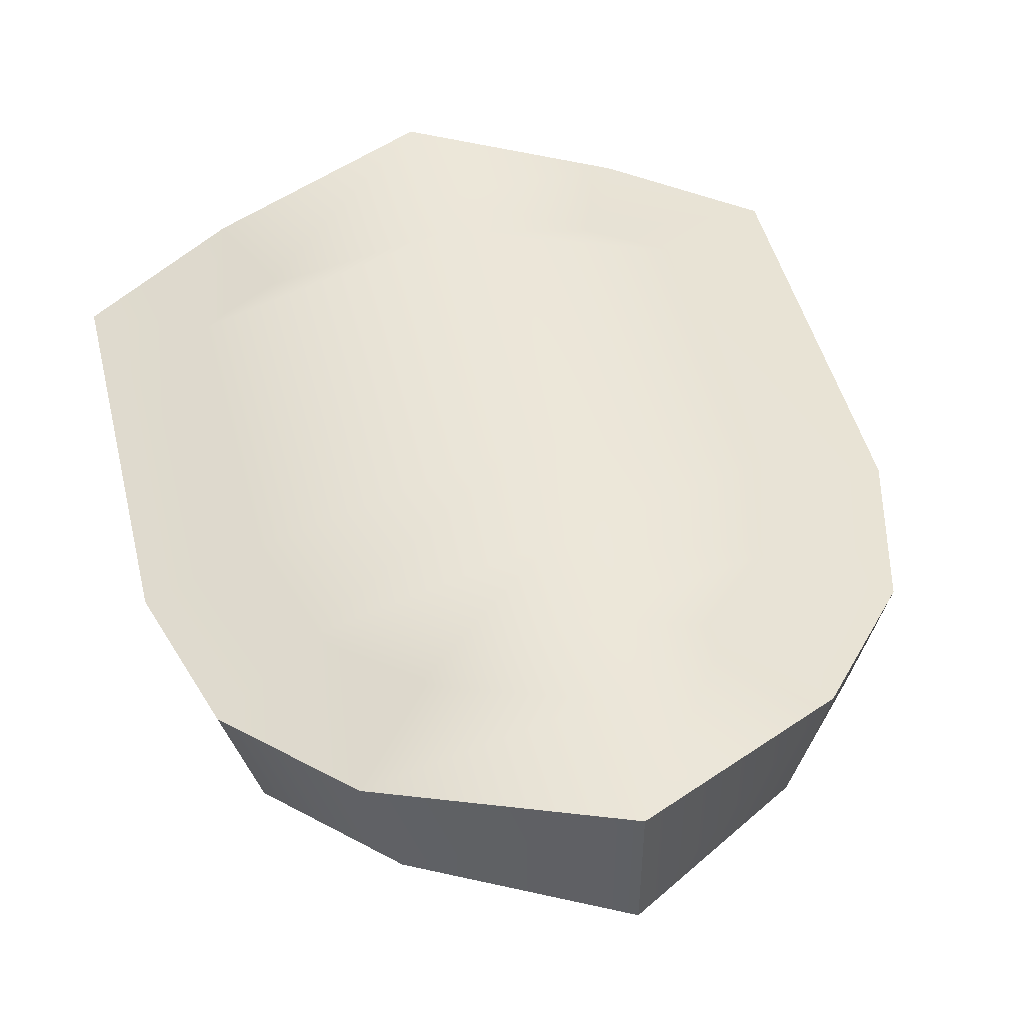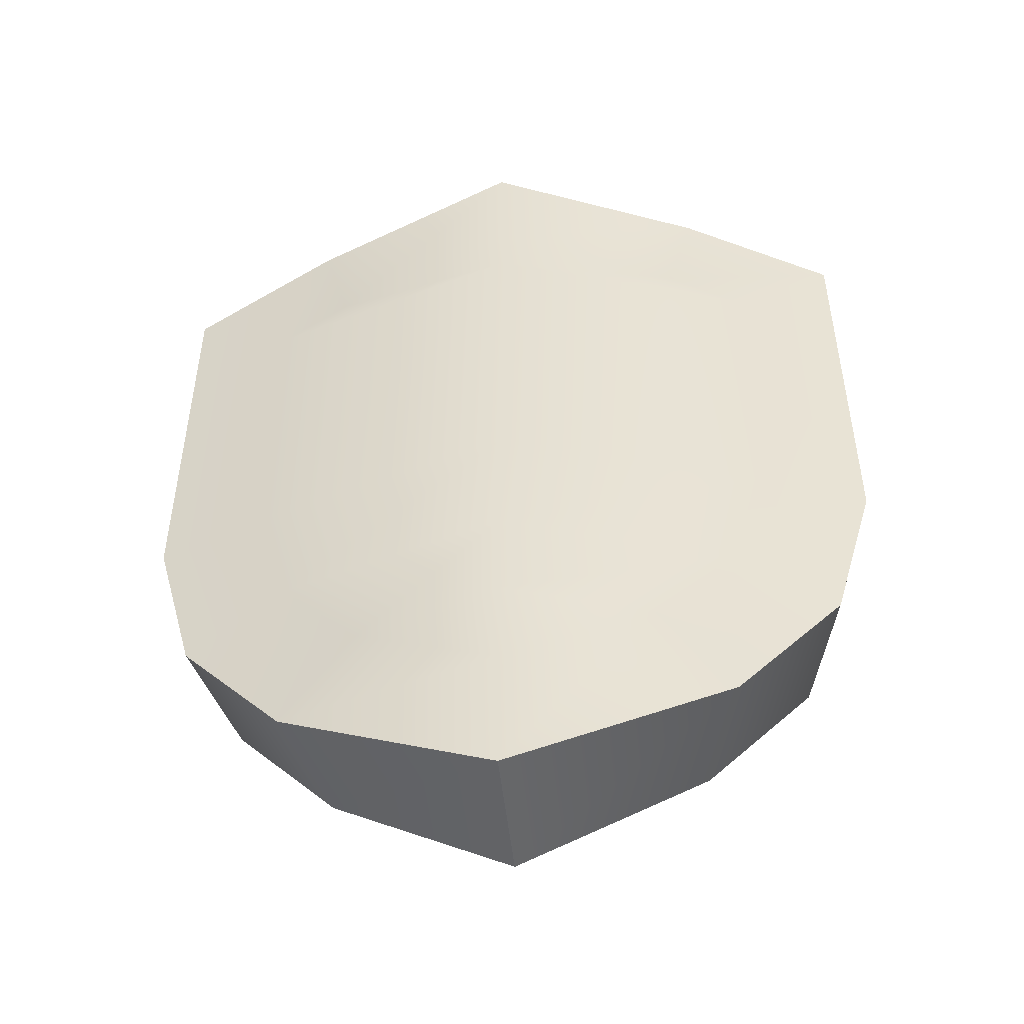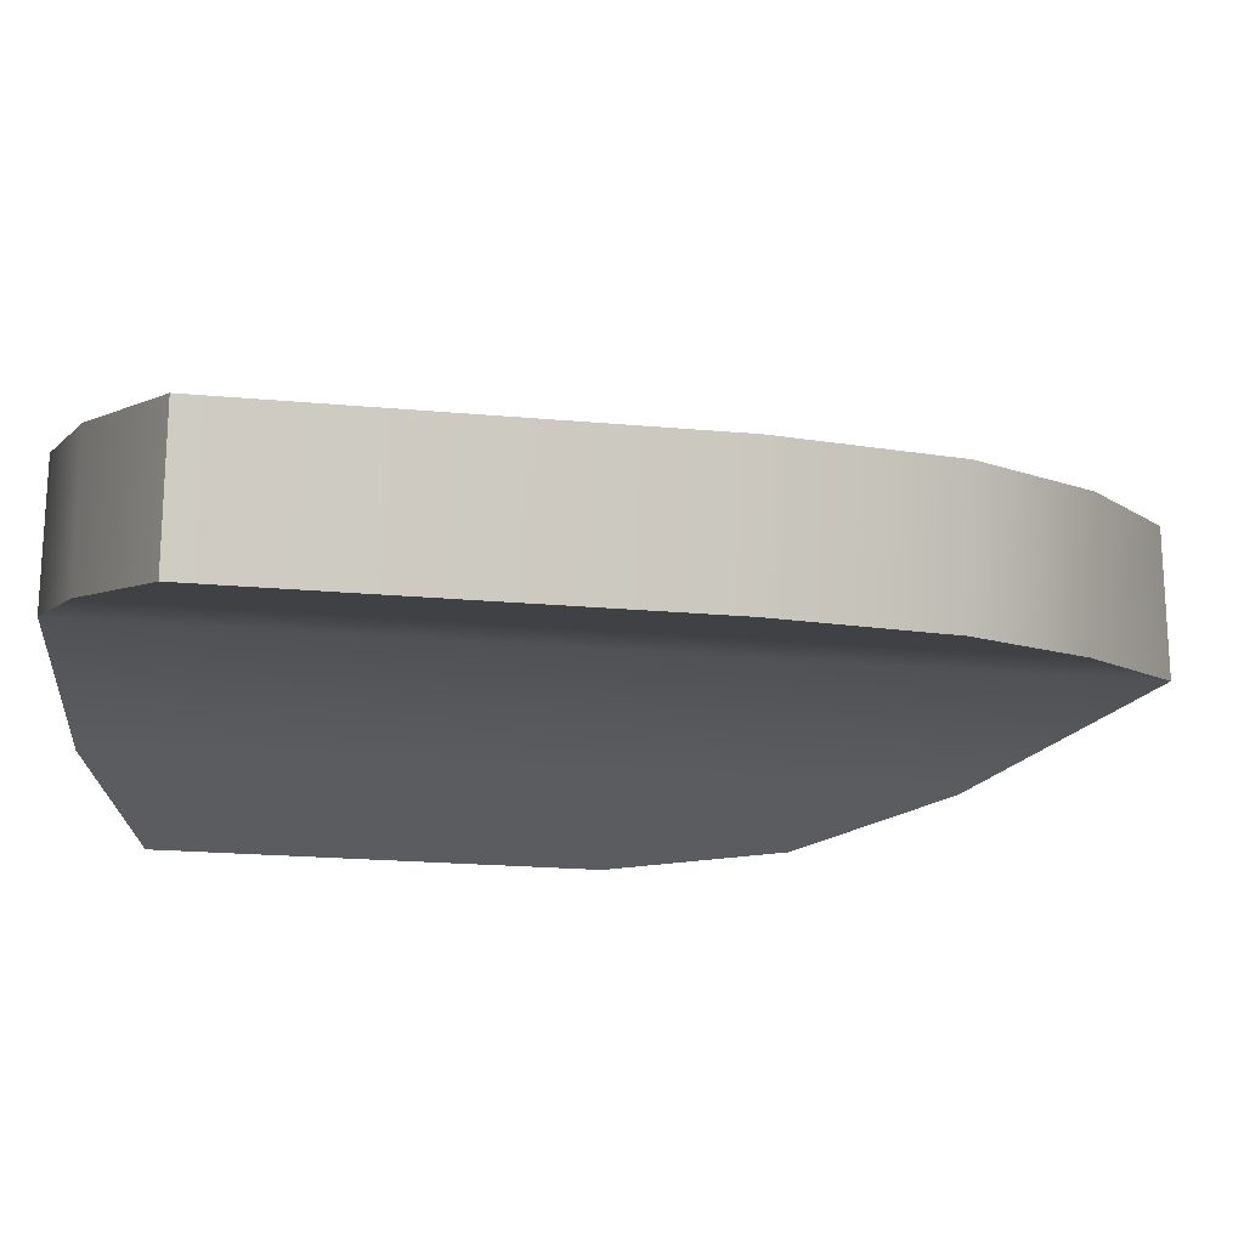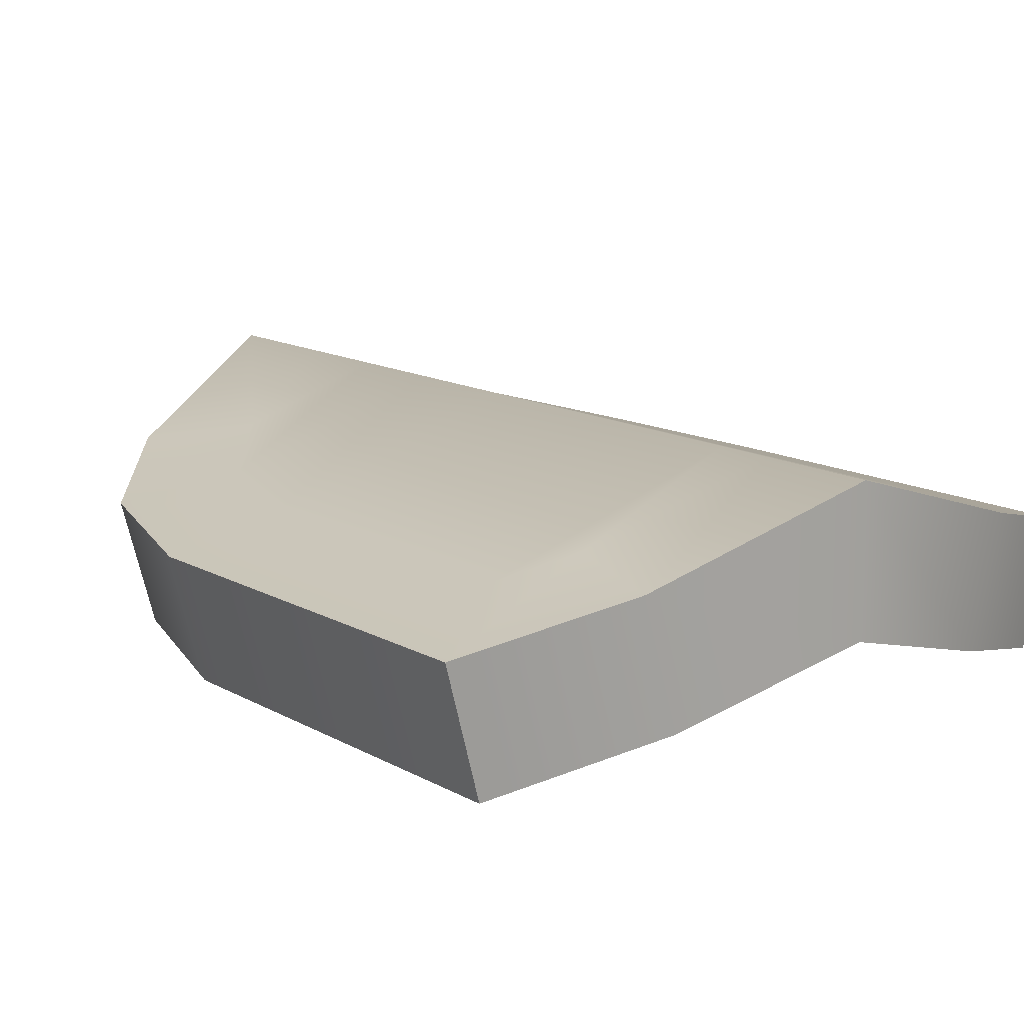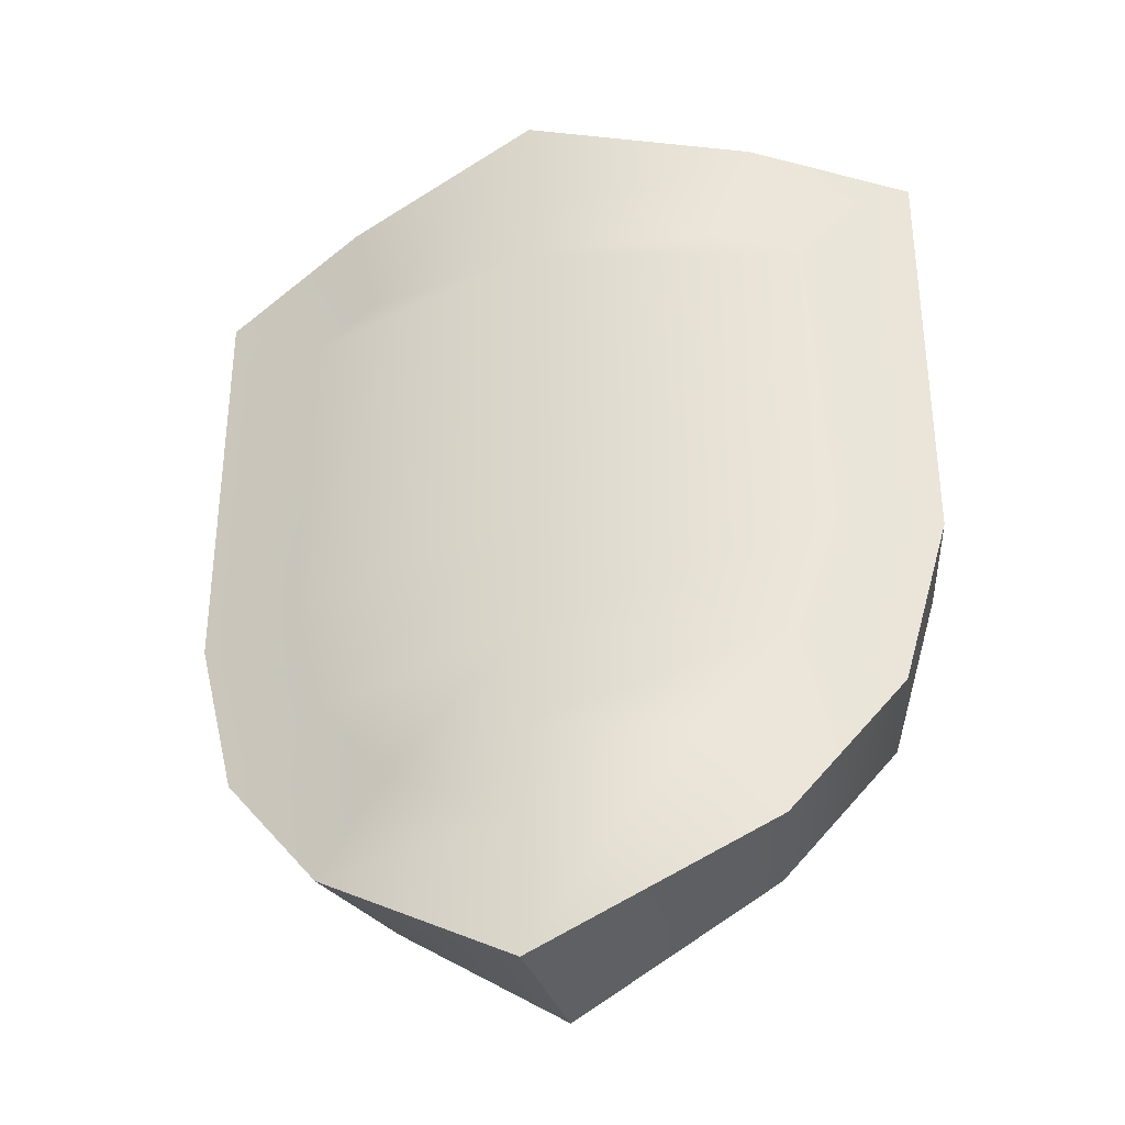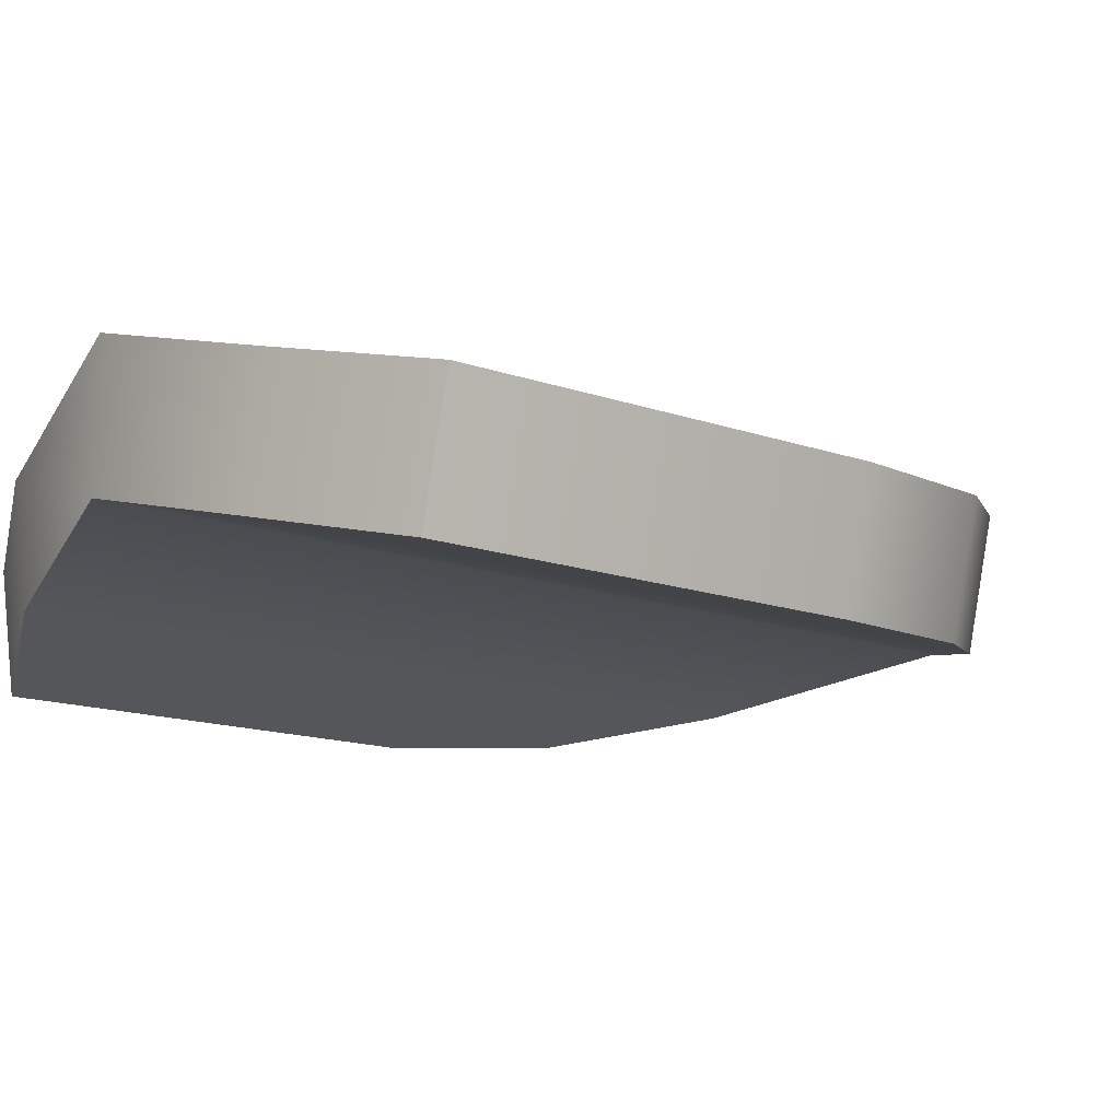
<metadata>
{"format":"obj","ext":"obj","renderer":"f3d","projection":"perspective","resolution":1024,"background":"white","views":[{"elev":47.4,"azim":-13.6,"up":"+Z"},{"elev":-49.5,"azim":6.1,"up":"+Y"},{"elev":-20.3,"azim":-99.6,"up":"+Z"},{"elev":13.8,"azim":141.0,"up":"+Z"},{"elev":-34.4,"azim":17.4,"up":"+Y"},{"elev":-15.1,"azim":-126.7,"up":"+Z"}]}
</metadata>
<code>
o shield_blue_full
v -0.06017 0.05309 -0.000653
v -0.07796 0.0711 -0.03636
v 0.06017 0.05309 -0.000653
v 0.07796 0.0711 -0.03636
v -0 -0.124 -0.01494
v -0 -0.09388 0.01767
v 0 -0.09284 -0.01494
v -0.06017 -0.0208 -0.000653
v -0.03358 -0.07239 0.006402
v -0.0522 -0.04999 0.001483
v -0.04253 -0.09284 -0.02687
v -0.07796 -0.02447 -0.03636
v -0.0675 -0.0628 -0.03356
v 0.03358 -0.07239 0.006402
v 0.06017 -0.0208 -0.000653
v 0.0522 -0.04999 0.001483
v 0.07796 -0.02447 -0.03636
v 0.04253 -0.09284 -0.02687
v 0.0675 -0.0628 -0.03356
v -0.04253 0.08551 -0.02687
v 0.04253 0.08551 -0.02687
v 0 -0.0628 -0.01494
v 0 0.09284 -0.01494
v 0.04372 0.05978 0.003736
v -0.04372 0.05978 0.003736
v 0 -0.02447 -0.01494
v 0 0.06618 0.01767
v 0.04253 -0.02447 -0.02687
v 0.04253 -0.0628 -0.02687
v -0.04253 -0.02447 -0.02687
v -0.04253 -0.0628 -0.02687
v -0.05027 -0.09284 0.002001
v -0.07523 -0.0628 -0.004687
v -0.0857 -0.02447 -0.007492
v 0.07523 -0.0628 -0.004687
v 0.05027 -0.09284 0.002001
v 0.0857 -0.02447 -0.007492
v -0 -0.124 0.01767
v -0.0857 0.0711 -0.007492
v 0.0857 0.0711 -0.007492
v 0.05027 0.08551 0.002001
v 0 0.09284 0.01767
v -0.05027 0.08551 0.002001
v 0 0.05309 0.01767
v 0 -0.0208 0.01767
v 0 -0.04999 0.01767
v 0 -0.07239 0.01767
f 29 19 18
f 17 4 40 37
f 4 21 41 40
f 20 23 26 30
f 34 39 2 12
f 20 2 39 43
f 5 18 36 38
f 11 32 33 13
f 13 33 34 12
f 36 18 19 35
f 35 19 17 37
f 11 5 38 32
f 28 17 19 29
f 7 18 5
f 20 43 42 23
f 23 42 41 21
f 21 4 17 28
f 30 26 22 31
f 31 22 7 11
f 11 7 5
f 44 1 8 45
f 45 8 10 46
f 46 10 9 47
f 6 14 47
f 26 28 29 22
f 23 21 28 26
f 22 29 18 7
f 12 30 31 13
f 2 20 30 12
f 13 31 11
f 9 10 33 32
f 10 8 34 33
f 16 14 36 35
f 15 16 35 37
f 6 9 32 38
f 8 1 39 34
f 14 6 38 36
f 3 15 37 40
f 27 24 41 42
f 25 27 42 43
f 1 25 43 39
f 24 3 40 41
f 44 3 24
f 16 46 47 14
f 15 45 46 16
f 3 44 45 15
f 44 27 25
f 9 6 47
f 1 44 25
f 27 44 24

</code>
